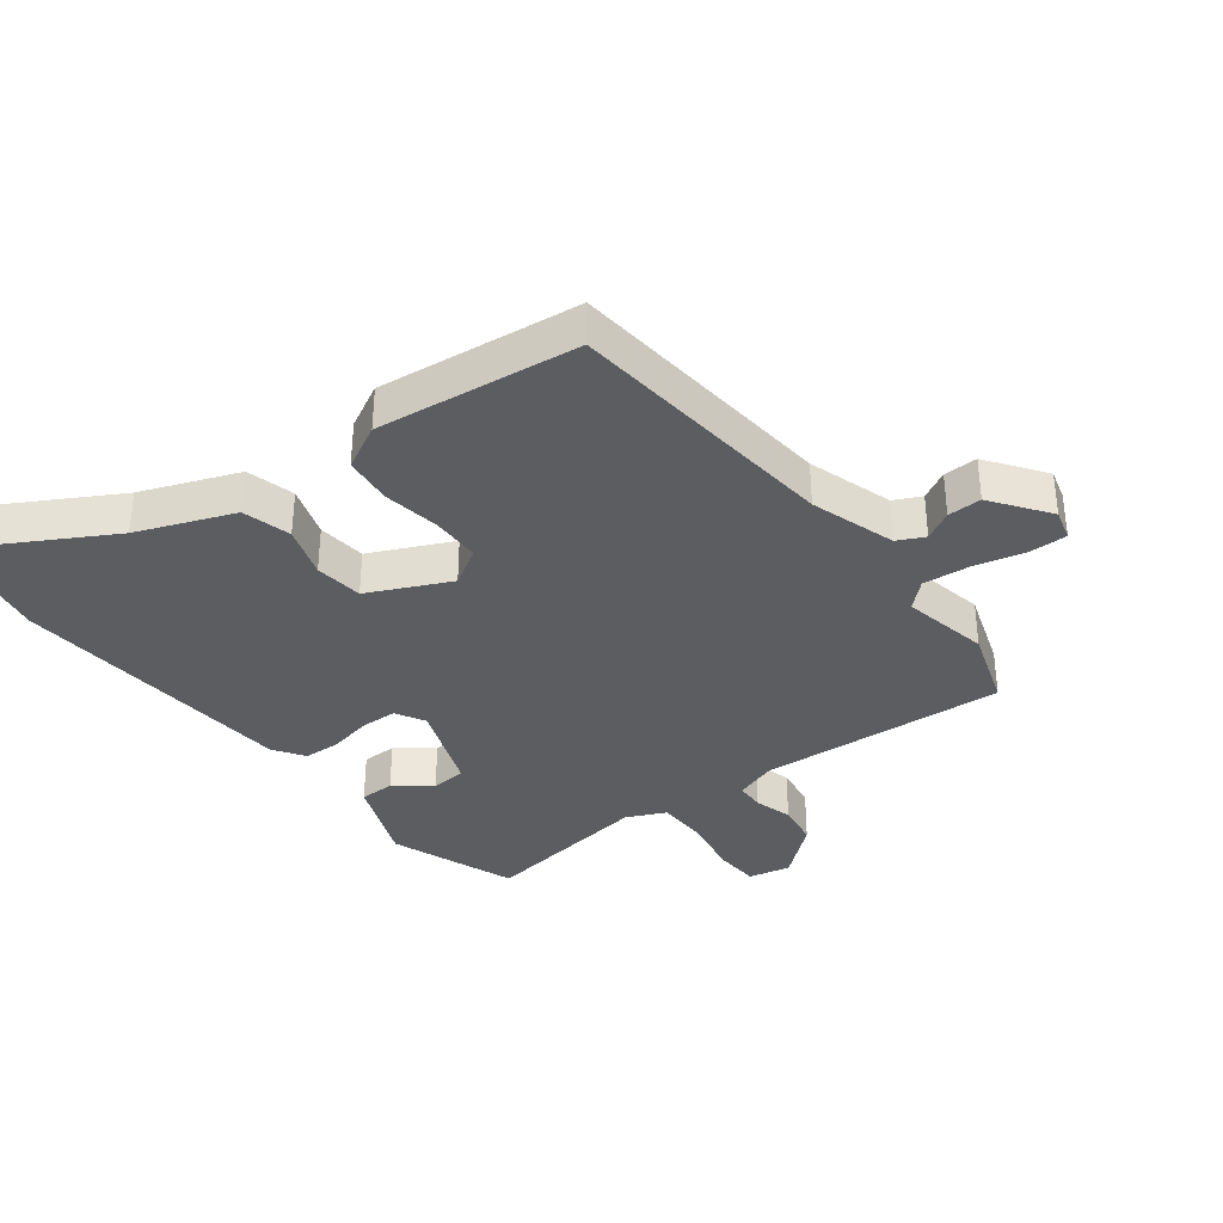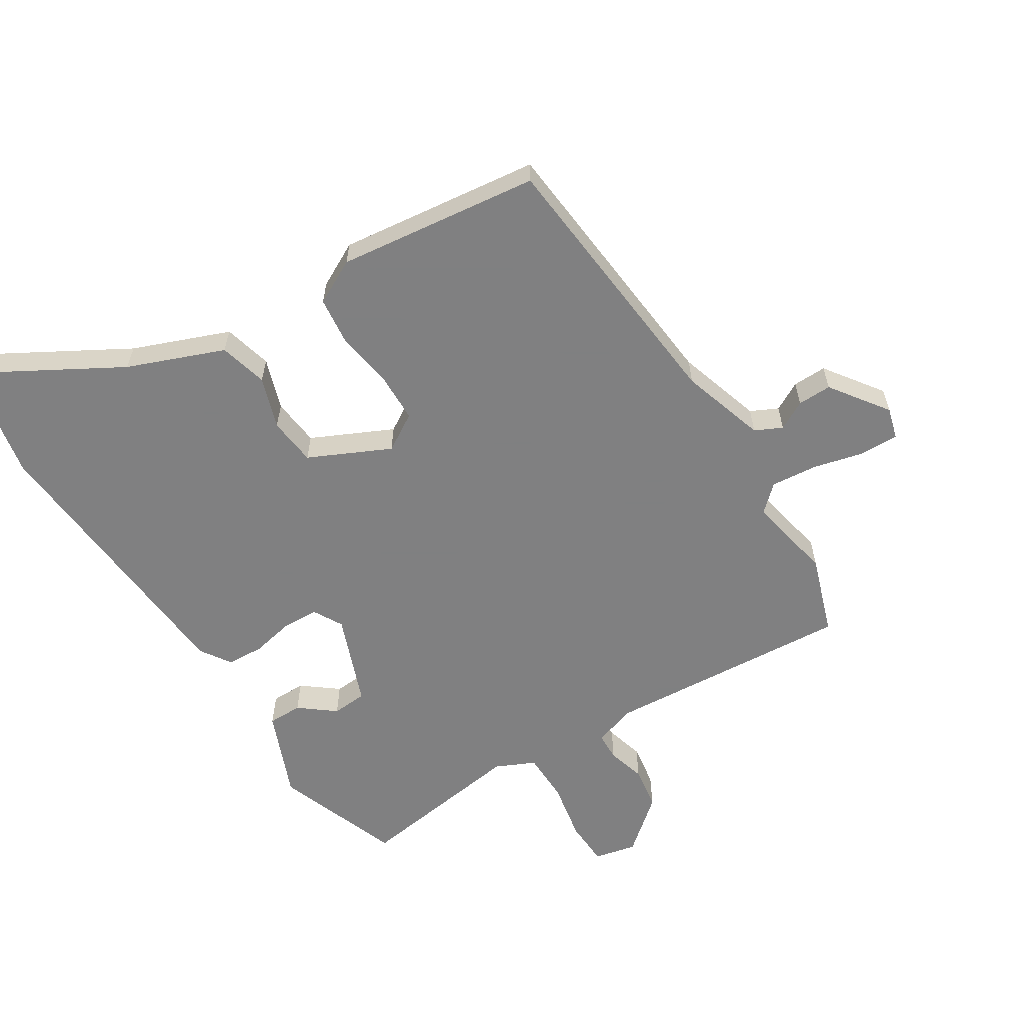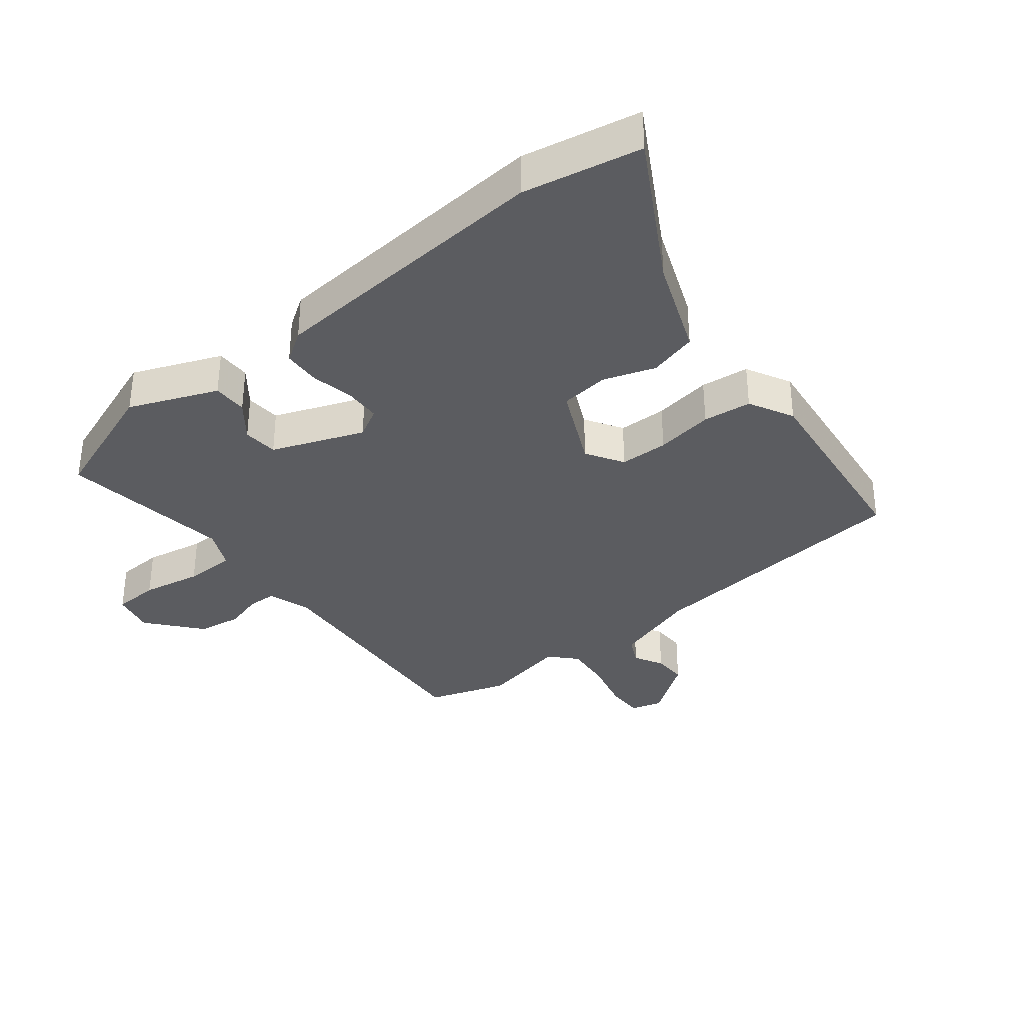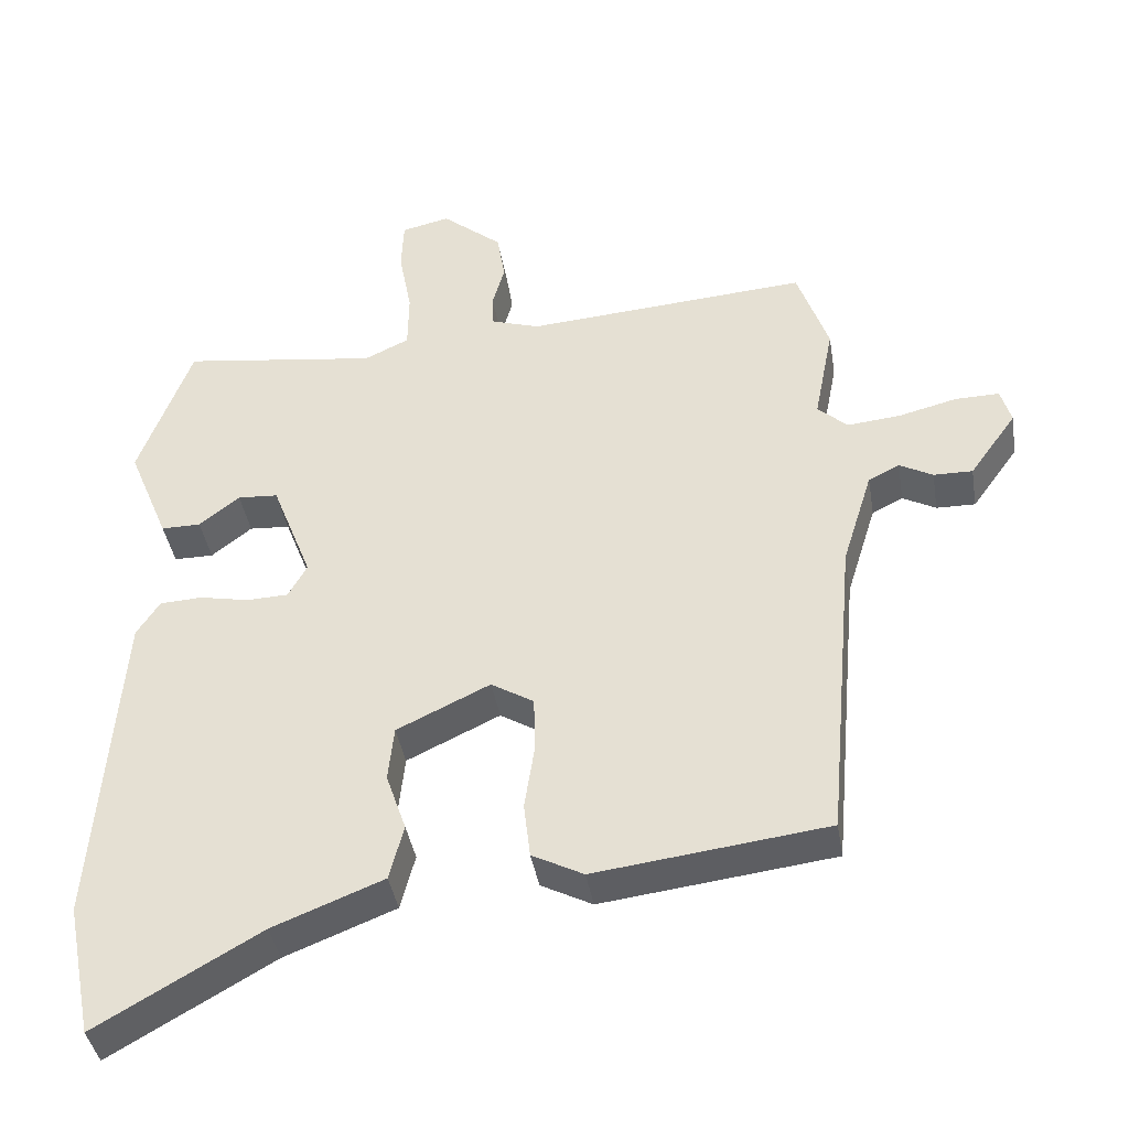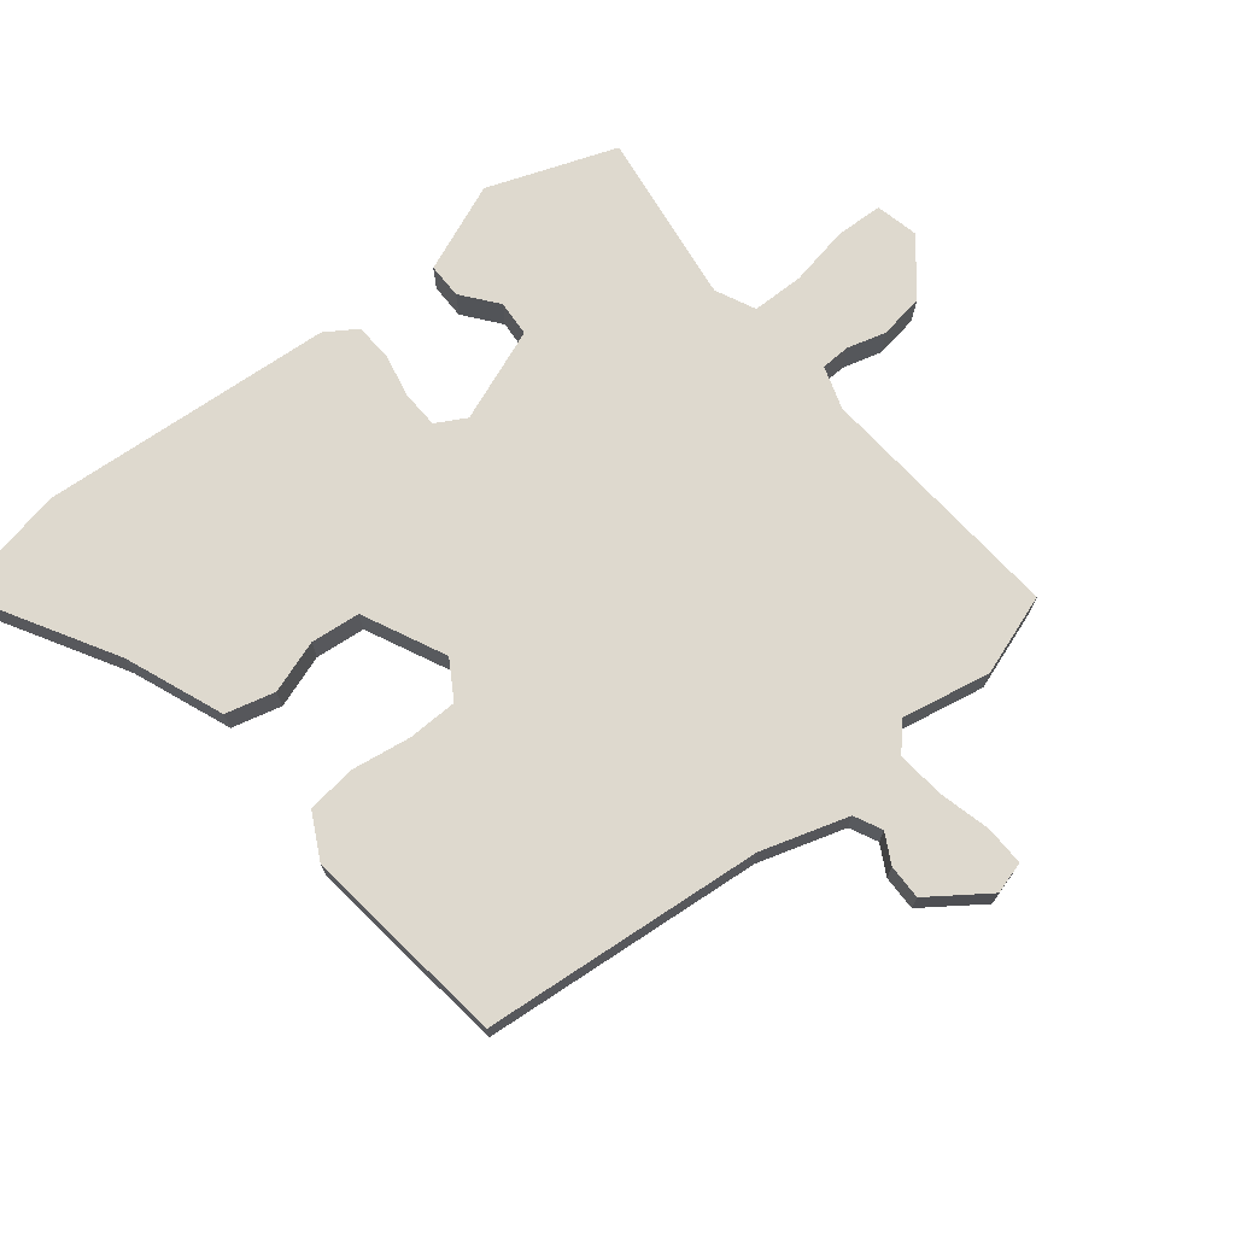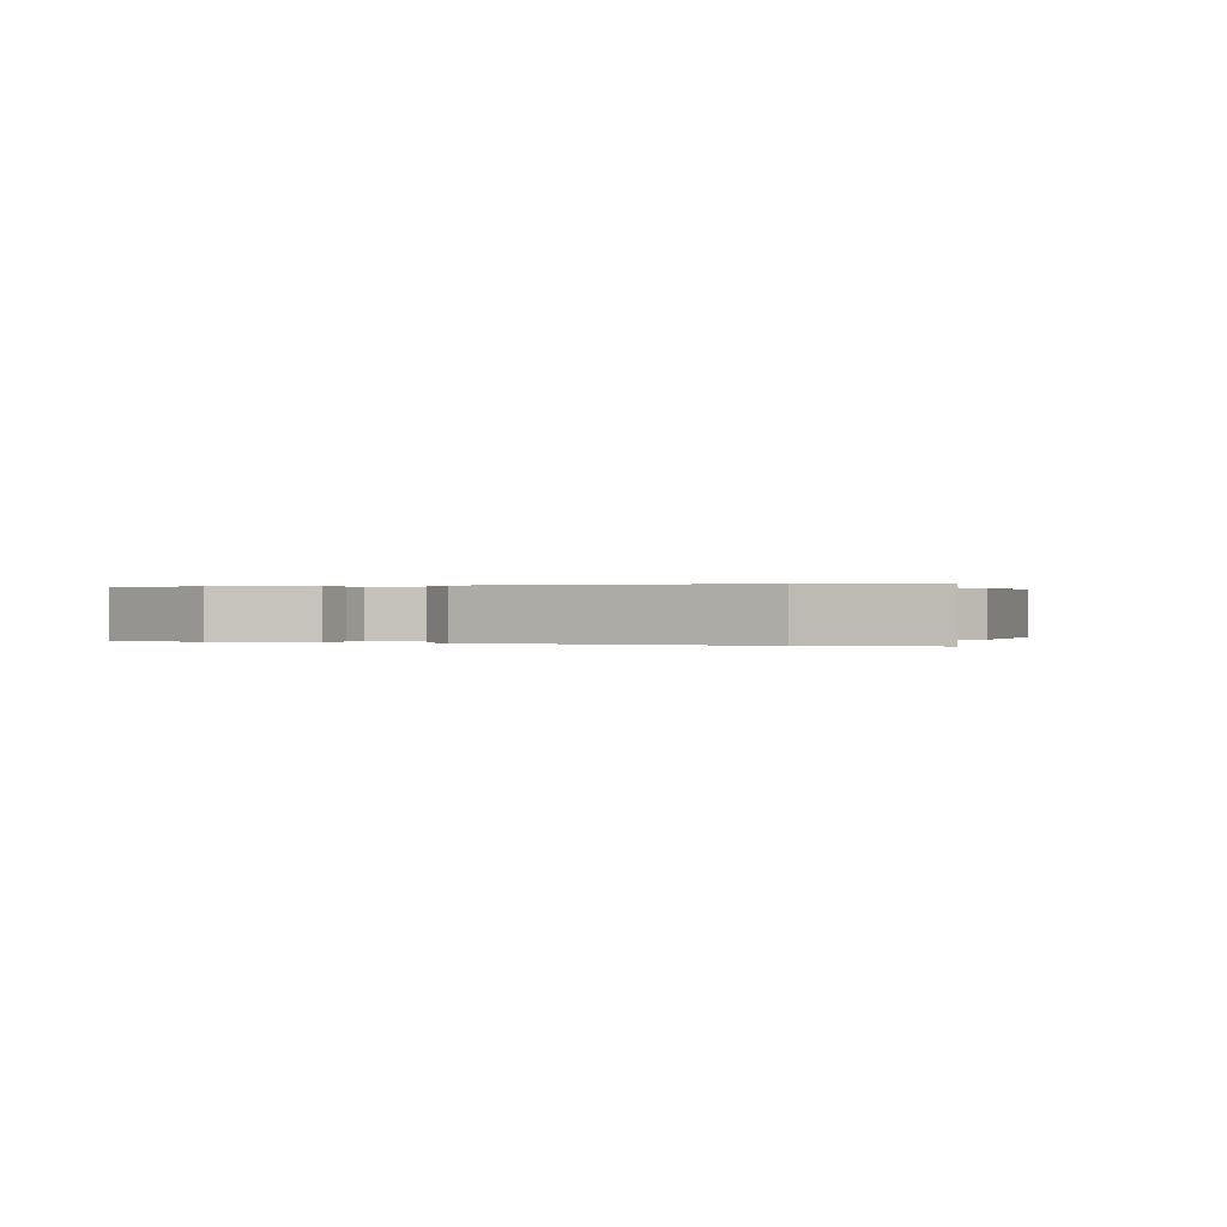
<metadata>
{"format":"obj","ext":"obj","renderer":"f3d","projection":"perspective","resolution":1024,"background":"white","views":[{"elev":-35.5,"azim":-142.3,"up":"+Y"},{"elev":-60.0,"azim":-147.8,"up":"+Y"},{"elev":-34.9,"azim":128.7,"up":"+Y"},{"elev":-40.4,"azim":-170.6,"up":"+Z"},{"elev":71.5,"azim":-128.7,"up":"+Y"},{"elev":0.1,"azim":115.8,"up":"+Y"}]}
</metadata>
<code>
v -0.49 0.07 -0.463
v -0.53 0.07 -0.025
v -0.572 0.07 0.11
v -0.615 0.07 0.131
v -0.661 0.07 0.106
v -0.715 0.07 0.105
v -0.78 0.07 0.196
v -0.766 0.07 0.246
v -0.705 0.07 0.245
v -0.624 0.07 0.225
v -0.55 0.07 0.218
v -0.509 0.07 0.256
v -0.536 0.07 0.394
v -0.493 0.07 0.52
v -0.1 0.07 0.492
v -0.033 0.07 0.514
v -0.031 0.07 0.559
v -0.048 0.07 0.62
v -0.037 0.07 0.689
v 0.047 0.07 0.759
v 0.114 0.07 0.744
v 0.117 0.07 0.671
v 0.099 0.07 0.577
v 0.1 0.07 0.496
v 0.162 0.07 0.467
v 0.434 0.07 0.505
v 0.507 0.07 0.305
v 0.45 0.07 0.166
v 0.395 0.07 0.166
v 0.339 0.07 0.21
v 0.283 0.07 0.206
v 0.227 0.07 0.061
v 0.253 0.07 0.014
v 0.311 0.07 0.012
v 0.379 0.07 0.026
v 0.438 0.07 0.023
v 0.47 0.07 -0.026
v 0.503 0.07 -0.483
v 0.466 0.07 -0.669
v 0.24 0.07 -0.54
v 0.087 0.07 -0.48
v 0.067 0.07 -0.403
v 0.095 0.07 -0.321
v 0.087 0.07 -0.244
v -0.042 0.07 -0.183
v -0.101 0.07 -0.219
v -0.103 0.07 -0.296
v -0.089 0.07 -0.388
v -0.098 0.07 -0.465
v -0.169 0.07 -0.502
v -0.49 0 -0.463
v -0.53 0 -0.025
v -0.572 0 0.11
v -0.615 0 0.131
v -0.661 0 0.106
v -0.715 0 0.105
v -0.78 0 0.196
v -0.766 0 0.246
v -0.705 0 0.245
v -0.624 0 0.225
v -0.55 0 0.218
v -0.509 0 0.256
v -0.536 0 0.394
v -0.493 0 0.52
v -0.1 0 0.492
v -0.033 0 0.514
v -0.031 0 0.559
v -0.048 0 0.62
v -0.037 0 0.689
v 0.047 0 0.759
v 0.114 0 0.744
v 0.117 0 0.671
v 0.099 0 0.577
v 0.1 0 0.496
v 0.162 0 0.467
v 0.434 0 0.505
v 0.507 0 0.305
v 0.45 0 0.166
v 0.395 0 0.166
v 0.339 0 0.21
v 0.283 0 0.206
v 0.227 0 0.061
v 0.253 0 0.014
v 0.311 0 0.012
v 0.379 0 0.026
v 0.438 0 0.023
v 0.47 0 -0.026
v 0.503 0 -0.483
v 0.466 0 -0.669
v 0.24 0 -0.54
v 0.087 0 -0.48
v 0.067 0 -0.403
v 0.095 0 -0.321
v 0.087 0 -0.244
v -0.042 0 -0.183
v -0.101 0 -0.219
v -0.103 0 -0.296
v -0.089 0 -0.388
v -0.098 0 -0.465
v -0.169 0 -0.502
f 50 1 2
f 49 50 2
f 48 49 2
f 47 48 2
f 46 47 2 3
f 45 46 3
f 44 45 3
f 40 41 42 43
f 40 43 44
f 39 40 44
f 38 39 44
f 37 38 44
f 36 37 44
f 35 36 44
f 34 35 44
f 33 34 44
f 32 33 44 3
f 28 29 30
f 27 28 30
f 26 27 30
f 25 26 30
f 24 25 30 31
f 21 22 23
f 20 21 23
f 19 20 23
f 18 19 23
f 17 18 23
f 16 17 23 24
f 32 3 4
f 31 32 4
f 24 31 4
f 16 24 4
f 15 16 4
f 8 9 10
f 7 8 10
f 6 7 10
f 5 6 10
f 4 5 10
f 4 10 11
f 15 4 11 12
f 12 13 14 15
f 52 51 100
f 52 100 99
f 52 99 98
f 52 98 97
f 53 52 97 96
f 53 96 95
f 53 95 94
f 93 92 91 90
f 94 93 90
f 94 90 89
f 94 89 88
f 94 88 87
f 94 87 86
f 94 86 85
f 94 85 84
f 94 84 83
f 53 94 83 82
f 80 79 78
f 80 78 77
f 80 77 76
f 80 76 75
f 81 80 75 74
f 73 72 71
f 73 71 70
f 73 70 69
f 73 69 68
f 73 68 67
f 74 73 67 66
f 54 53 82
f 54 82 81
f 54 81 74
f 54 74 66
f 54 66 65
f 60 59 58
f 60 58 57
f 60 57 56
f 60 56 55
f 60 55 54
f 61 60 54
f 62 61 54 65
f 65 64 63 62
f 1 51 52 2
f 2 52 53 3
f 3 53 54 4
f 4 54 55 5
f 5 55 56 6
f 6 56 57 7
f 7 57 58 8
f 8 58 59 9
f 9 59 60 10
f 10 60 61 11
f 11 61 62 12
f 12 62 63 13
f 13 63 64 14
f 14 64 65 15
f 15 65 66 16
f 16 66 67 17
f 17 67 68 18
f 18 68 69 19
f 19 69 70 20
f 20 70 71 21
f 21 71 72 22
f 22 72 73 23
f 23 73 74 24
f 24 74 75 25
f 25 75 76 26
f 26 76 77 27
f 27 77 78 28
f 28 78 79 29
f 29 79 80 30
f 30 80 81 31
f 31 81 82 32
f 32 82 83 33
f 33 83 84 34
f 34 84 85 35
f 35 85 86 36
f 36 86 87 37
f 37 87 88 38
f 38 88 89 39
f 39 89 90 40
f 40 90 91 41
f 41 91 92 42
f 42 92 93 43
f 43 93 94 44
f 44 94 95 45
f 45 95 96 46
f 46 96 97 47
f 47 97 98 48
f 48 98 99 49
f 49 99 100 50
f 50 100 51 1

</code>
